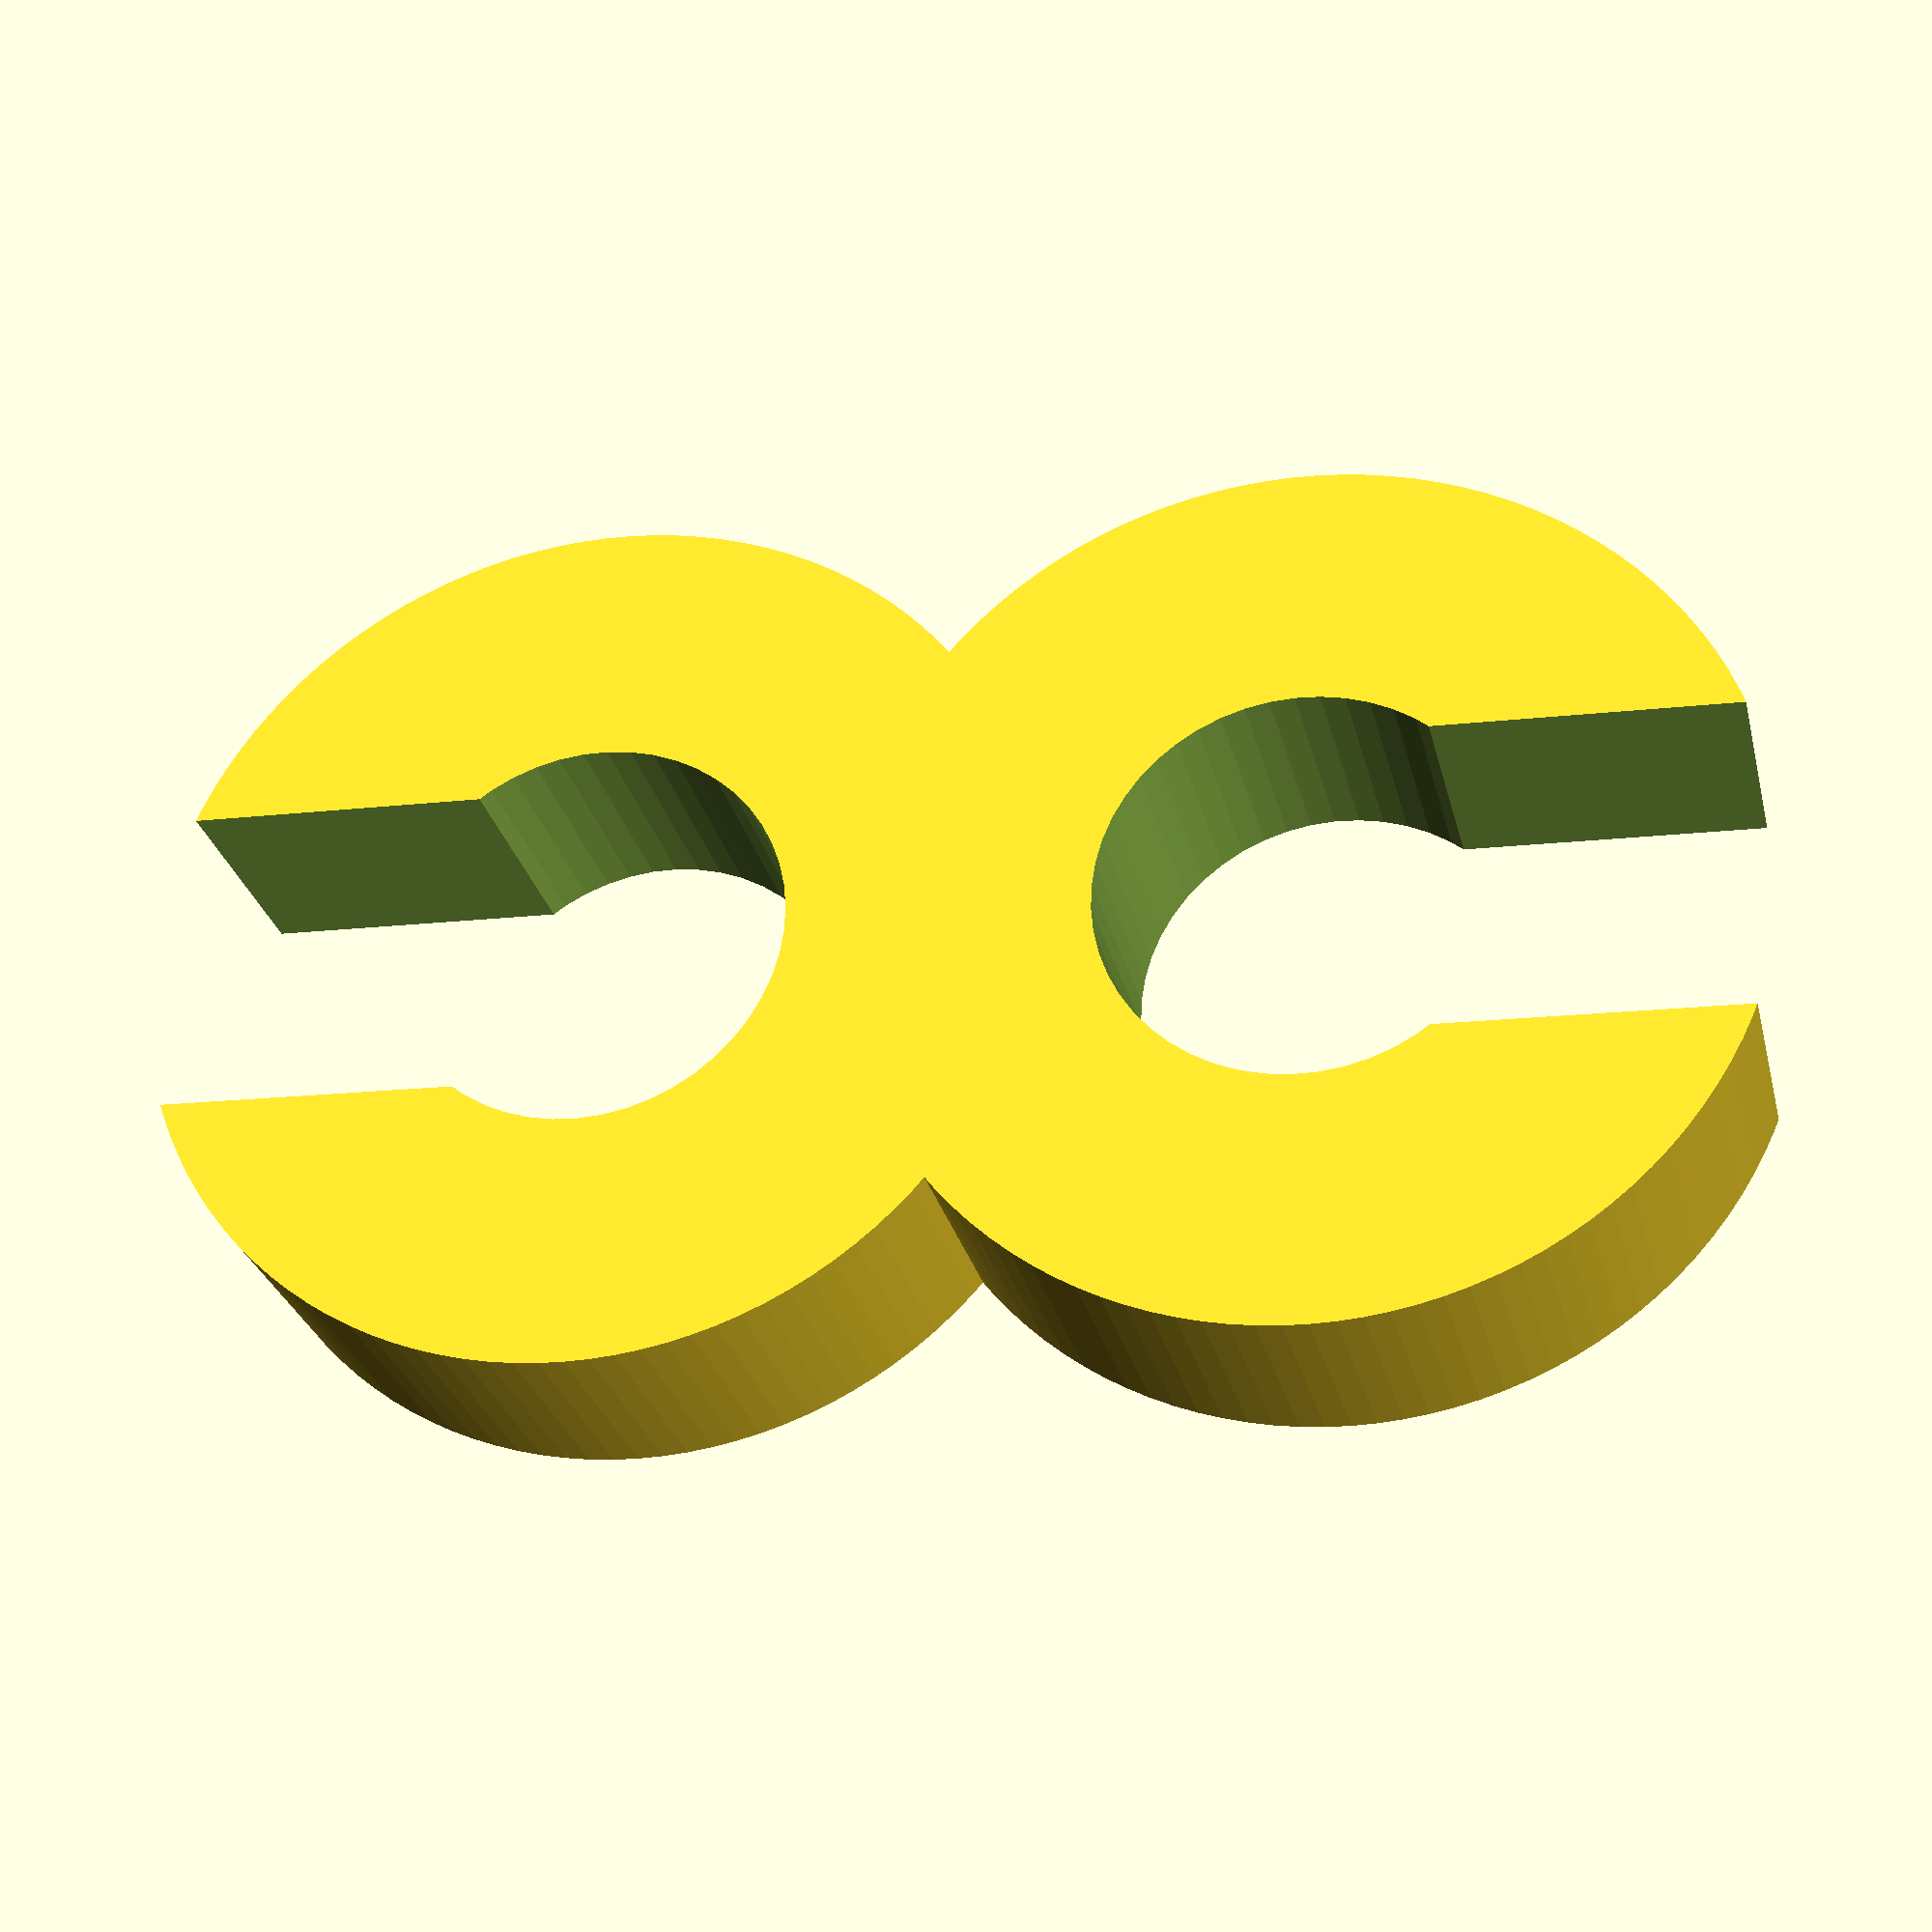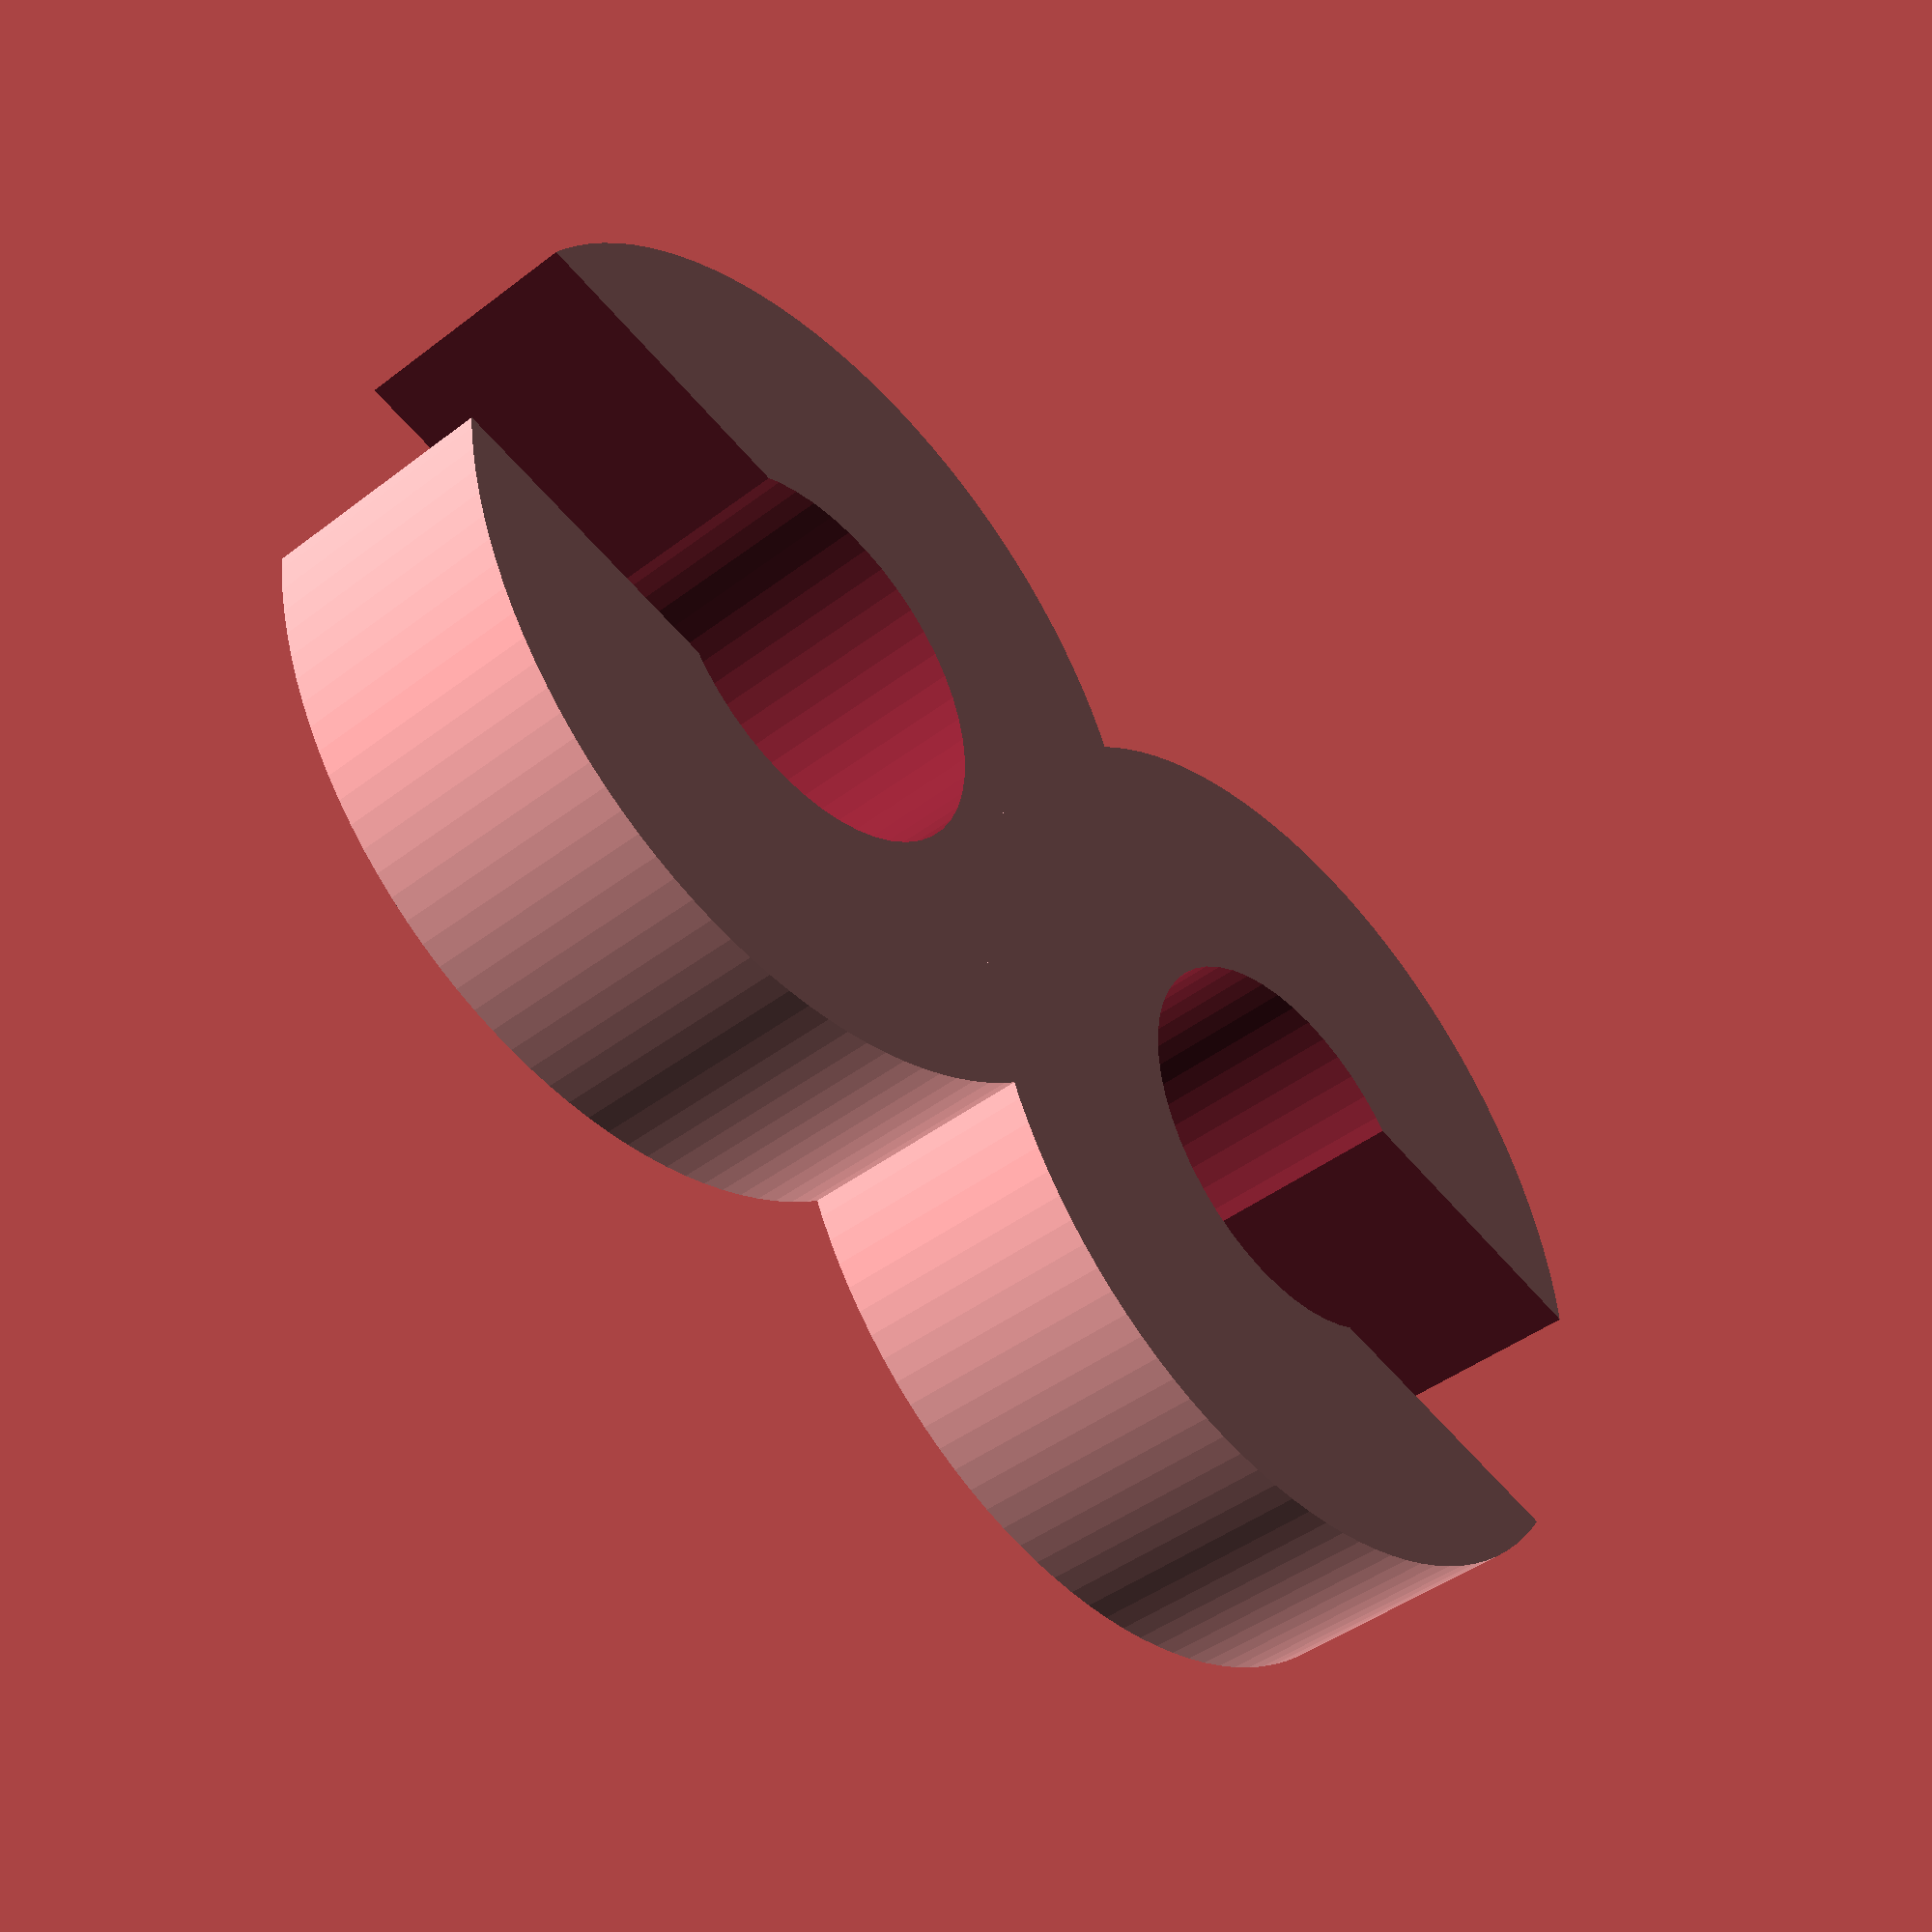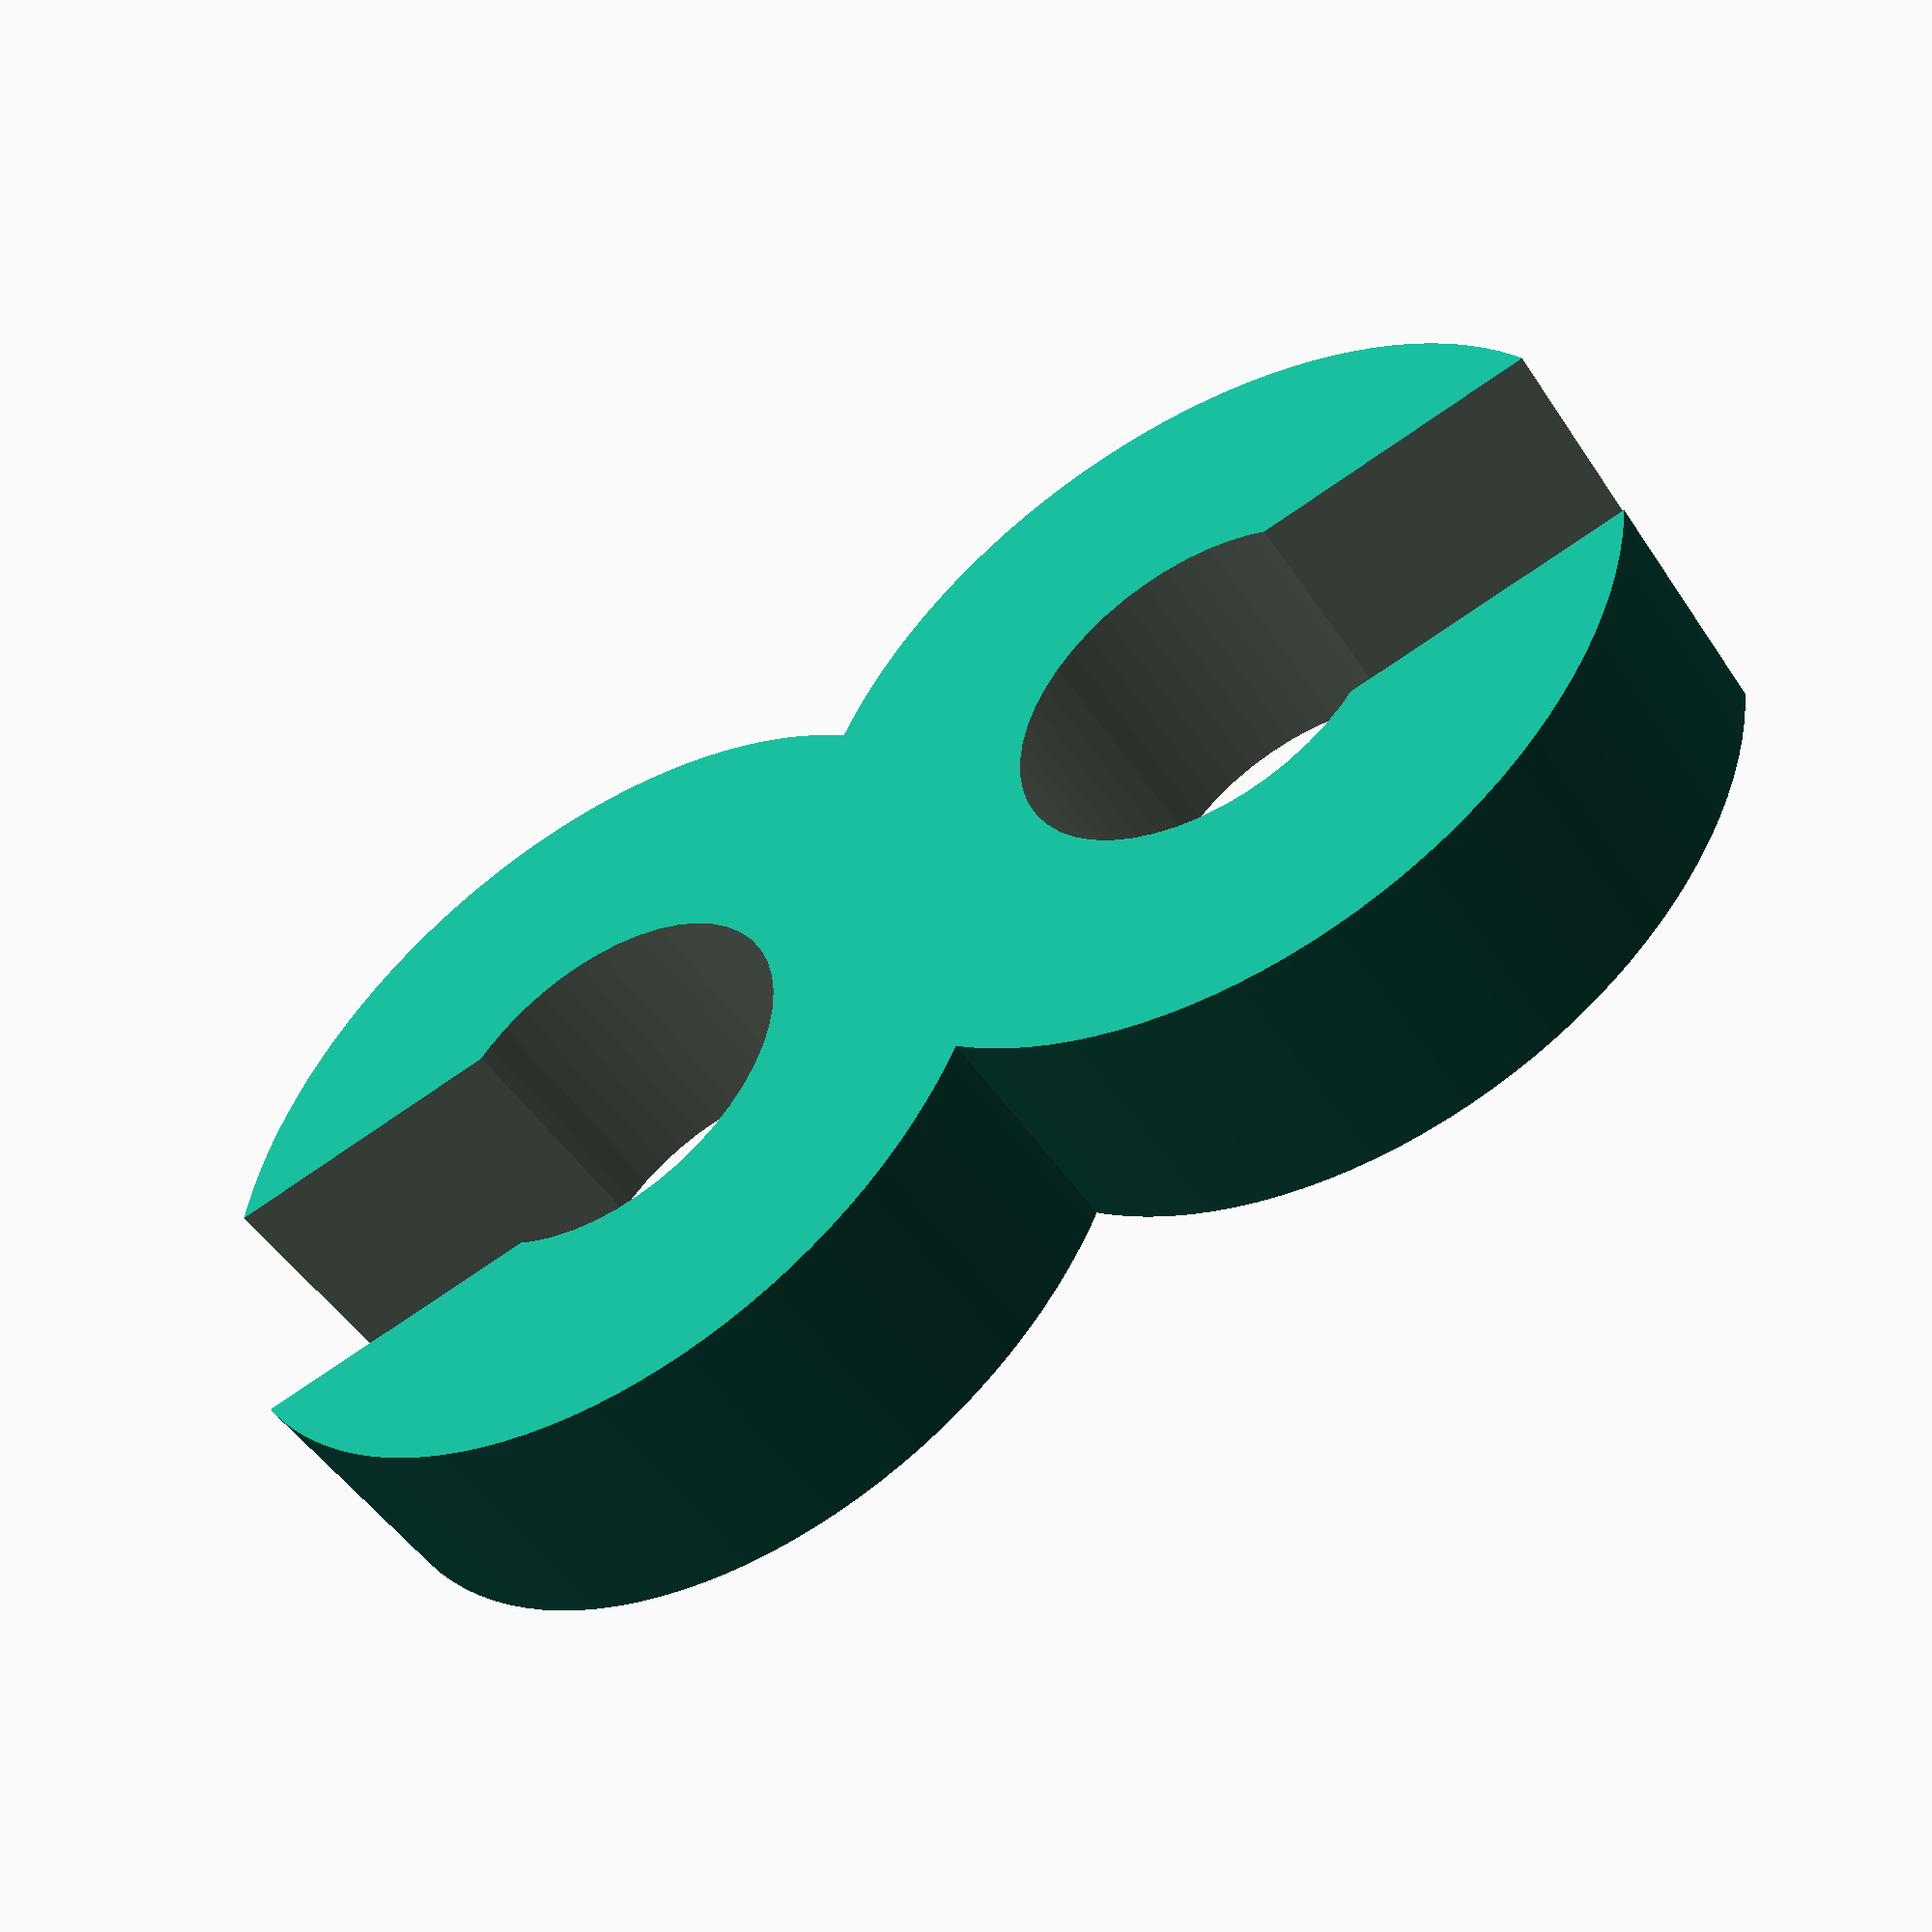
<openscad>
$fa=1;
$fs=0.5;

// Connect two male ends of Duplo trains

height=5; // height of the part
d1 = 18; // original outer diameter from Duplo
d2 = d1-3;    // shrinked for better movement
inner_dia = 6.3; // Inner diameter


// part1();
// part2();
// connector_blocking();
connector_normal();

module default_part() {
    difference () {
	cylinder (d=d1, height, center=true);
	cylinder (d=8, h=height+2, center=true);
	translate ([5,0,0])
	cube ([10,inner_dia,6], center=true);
    }    
}

module part1 () {
    y = (d1-inner_dia)/2;
    x = 8.5;
    // This part is constructed so that it won't move on the train.
    difference () {
	union () {
	    cylinder (d=d1, height, center=true);
	    translate ([x/2,y,0])
	    cube ([x,y,height], center=true);
	    translate ([x/2,-y,0])
	    cube ([x,y,height], center=true);
	    }
	cylinder (d=8, h=height+2, center=true);
	translate ([5,0,0])
	cube ([10,inner_dia,6], center=true);
    }
}

module part2() {
    y = (18-inner_dia)/2;
    x = 3;
    // This part should move easily on the train
    difference () {
	cylinder (d=d2, height, center=true);
	cylinder (d=8, h=height+2, center=true);
	translate ([5,0,0])
	cube ([10,inner_dia,6], center=true);
    }
}

module connector_blocking () {
    translate ([7,0,0])
    part1();
    translate ([-7,0,0])
    mirror ([1,0,0])
    part2();
}

module connector_normal(){
    translate ([7,0,0])
    default_part();
    translate ([-7,0,0])
    mirror ([1,0,0])
    default_part();
    }
</openscad>
<views>
elev=207.3 azim=182.3 roll=167.2 proj=p view=wireframe
elev=43.0 azim=194.6 roll=312.3 proj=p view=wireframe
elev=49.0 azim=193.8 roll=212.1 proj=p view=wireframe
</views>
